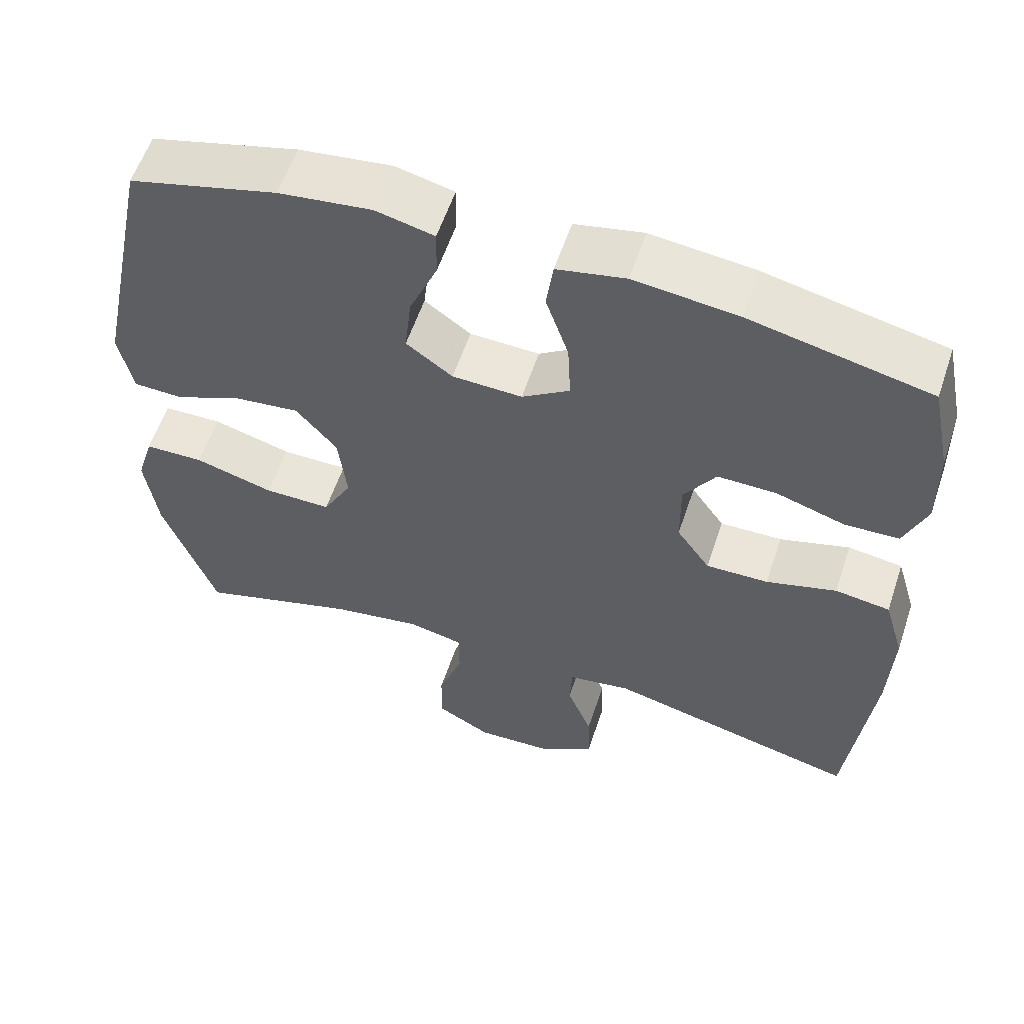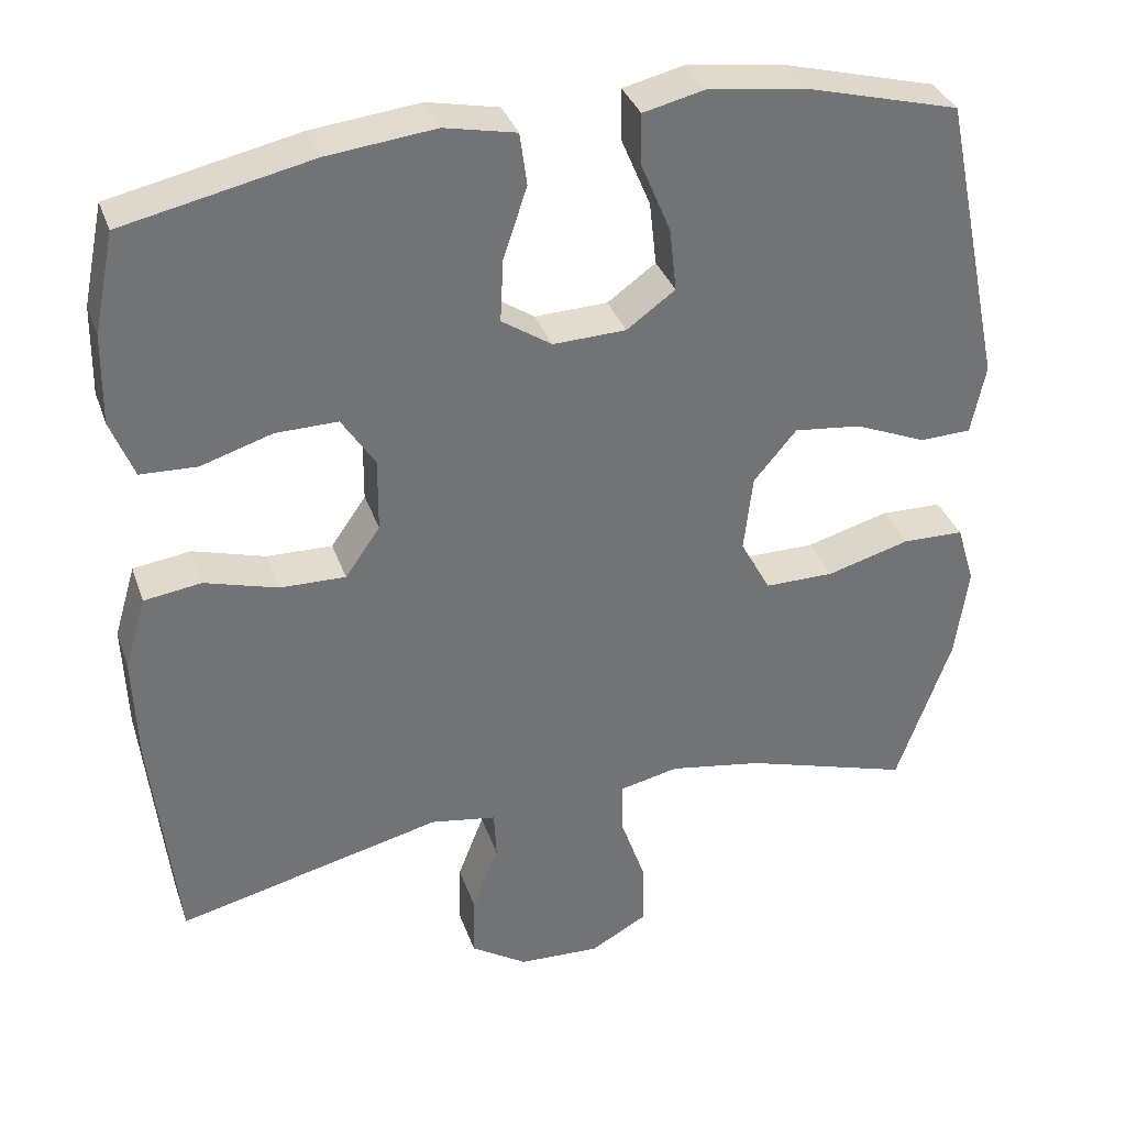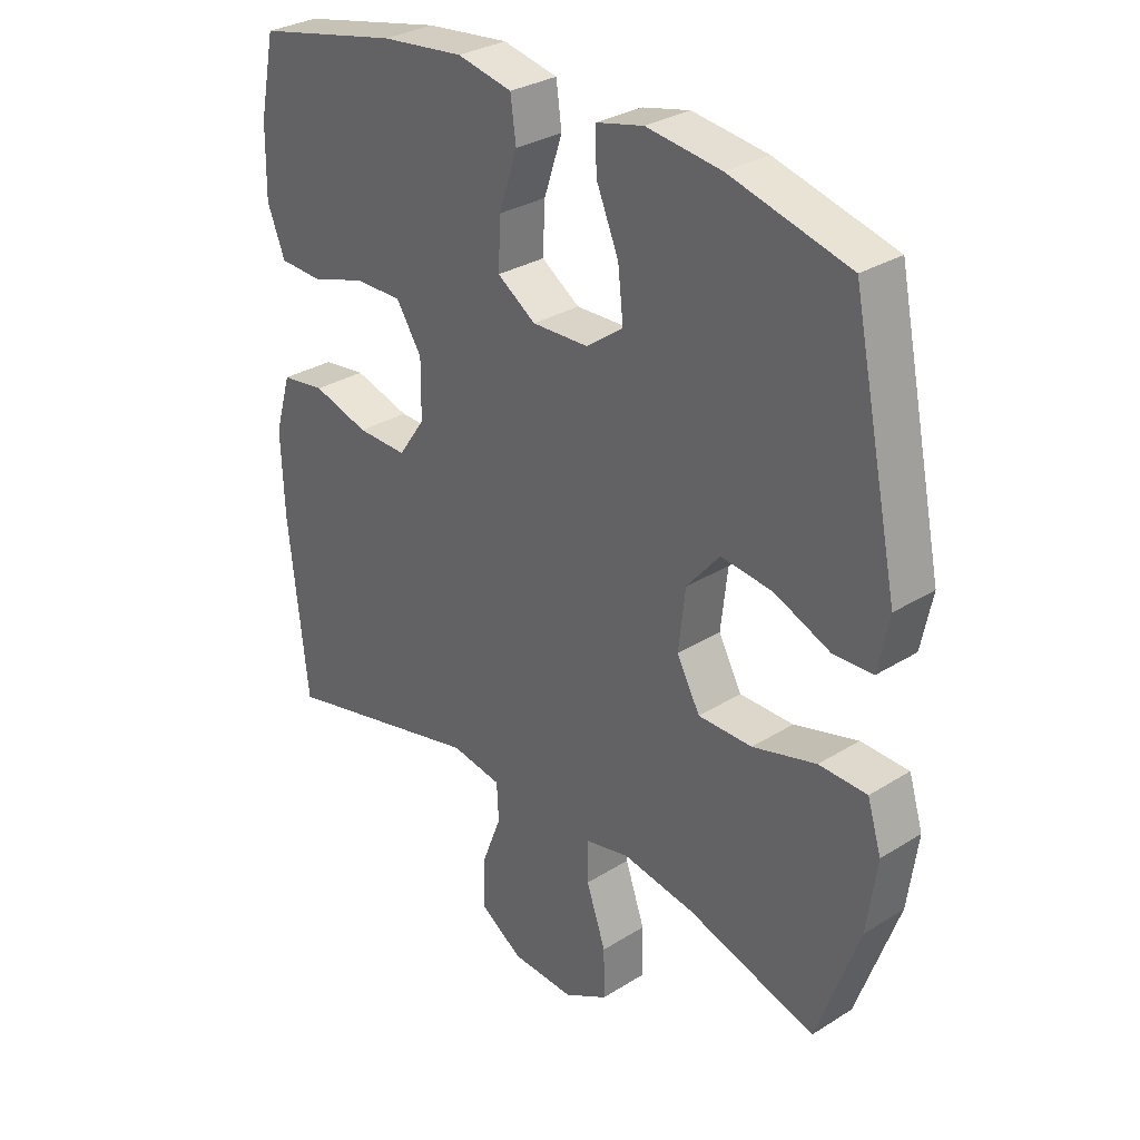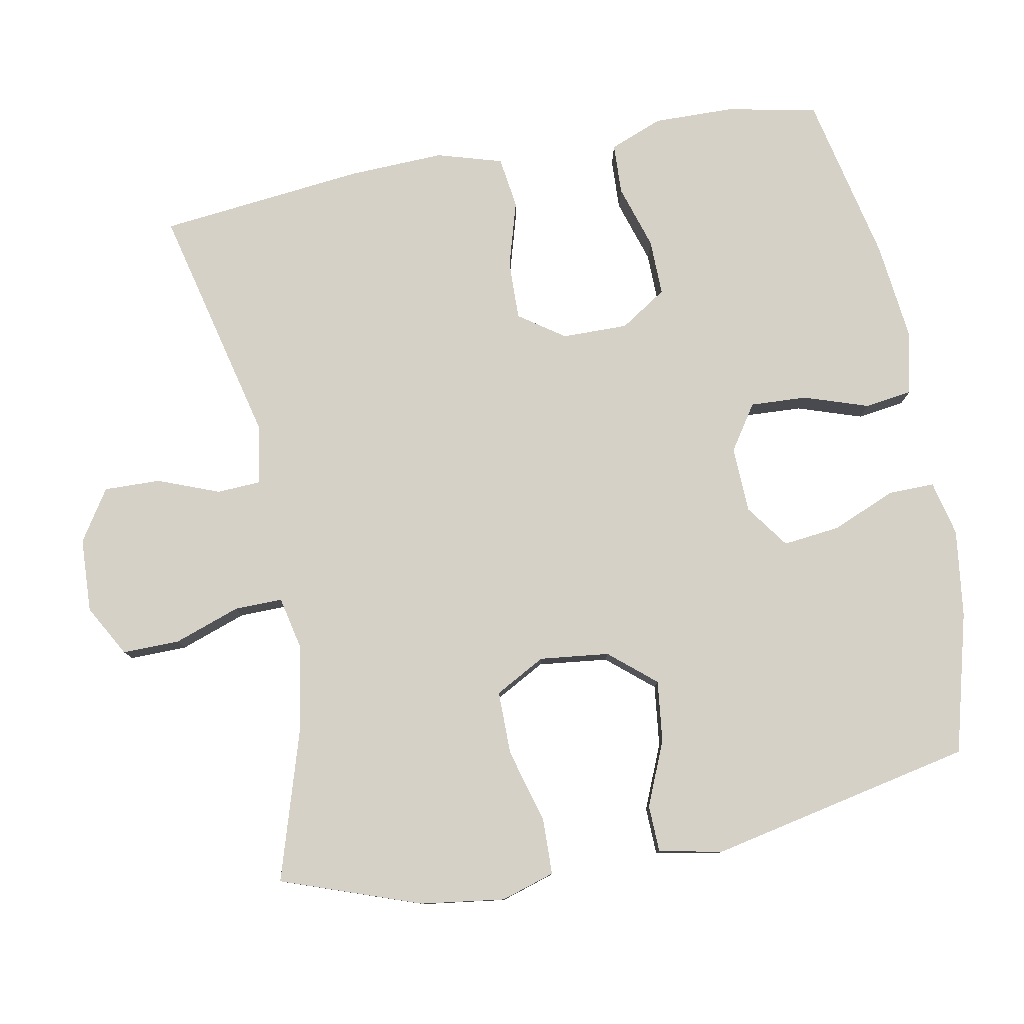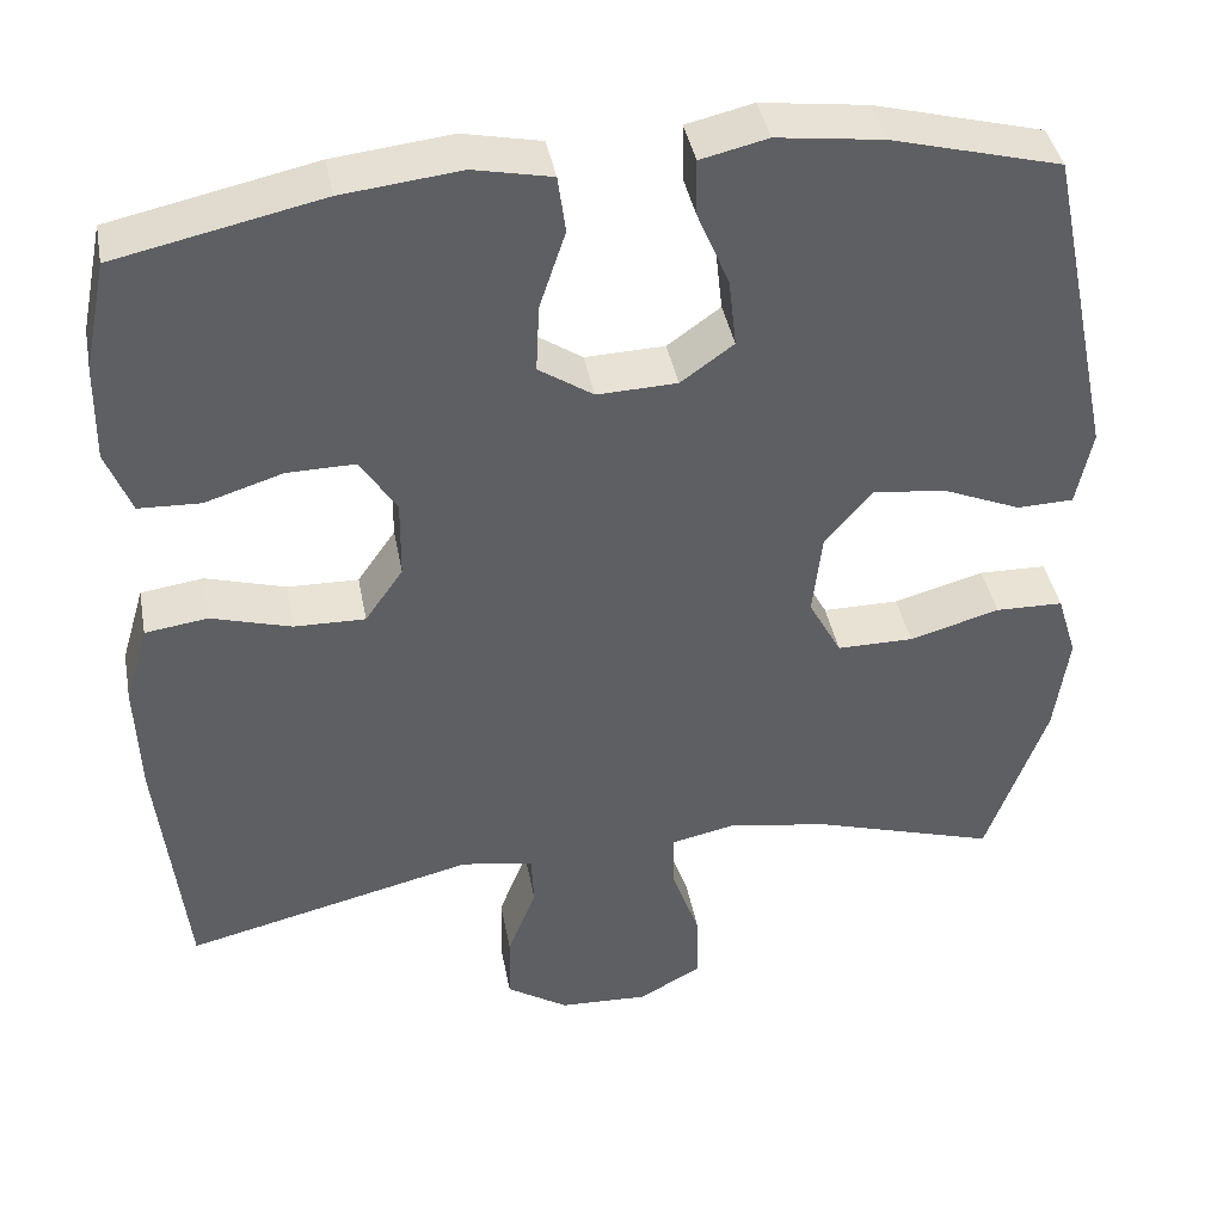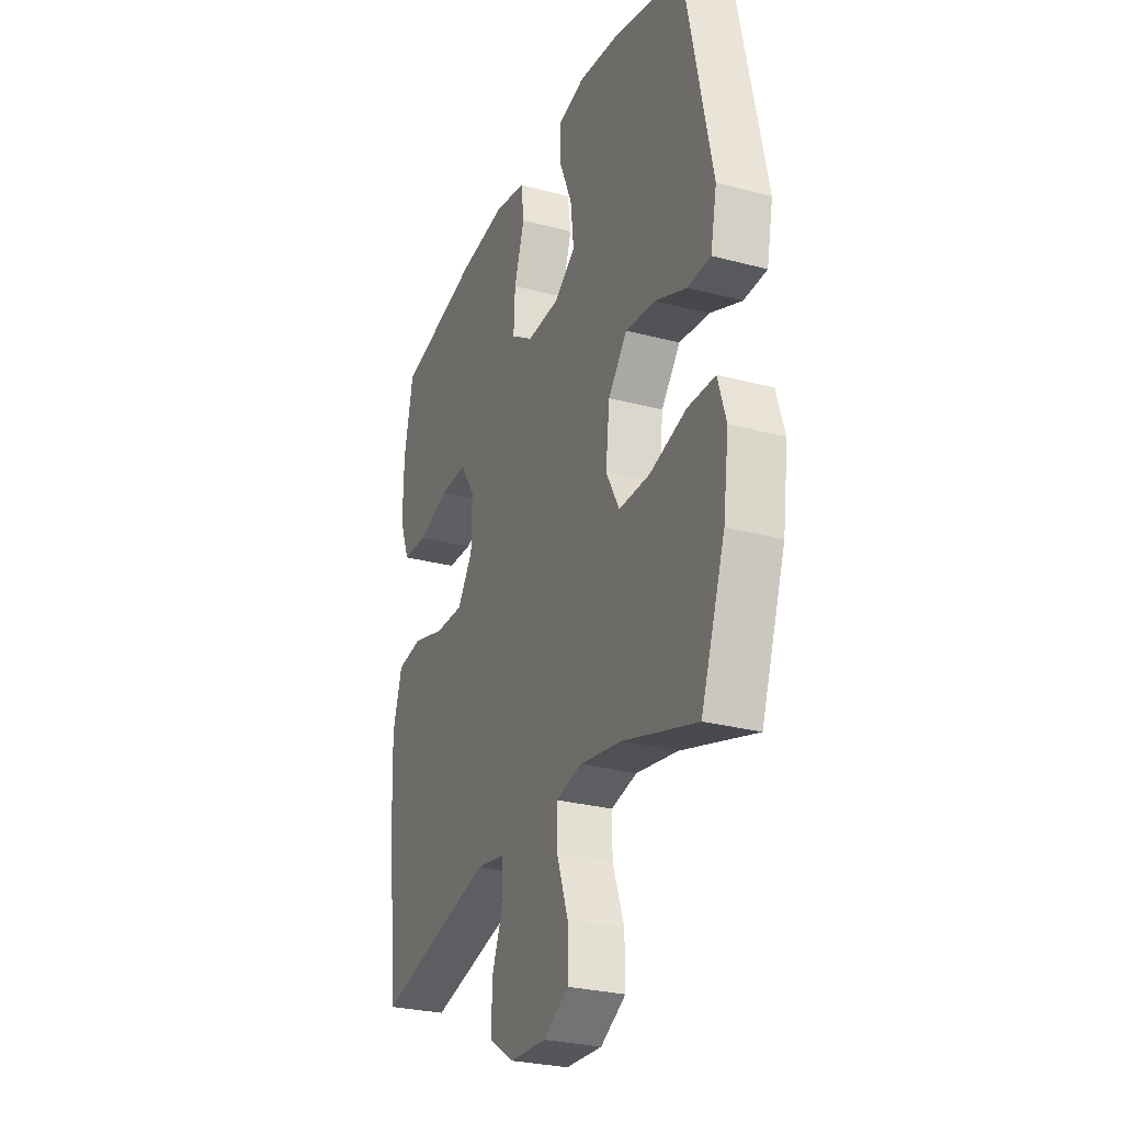
<metadata>
{"format":"obj","ext":"obj","renderer":"f3d","projection":"perspective","resolution":1024,"background":"white","views":[{"elev":58.2,"azim":18.5,"up":"+Z"},{"elev":34.7,"azim":162.0,"up":"+Z"},{"elev":30.5,"azim":-132.0,"up":"+Z"},{"elev":79.3,"azim":-100.7,"up":"+Y"},{"elev":40.8,"azim":169.4,"up":"+Z"},{"elev":-28.0,"azim":-111.9,"up":"+Z"}]}
</metadata>
<code>
v 0.5 0.07 -0.5
v 0.166 0.07 -0.42
v 0.083 0.07 -0.434
v 0.08 0.07 -0.495
v 0.113 0.07 -0.58
v 0.115 0.07 -0.659
v 0.044 0.07 -0.705
v -0.059 0.07 -0.71
v -0.131 0.07 -0.67
v -0.13 0.07 -0.59
v -0.098 0.07 -0.498
v -0.097 0.07 -0.431
v -0.171 0.07 -0.415
v -0.289 0.07 -0.435
v -0.5 0.07 -0.5
v -0.569 0.07 -0.306
v -0.585 0.07 -0.189
v -0.562 0.07 -0.114
v -0.484 0.07 -0.112
v -0.38 0.07 -0.141
v -0.292 0.07 -0.141
v -0.254 0.07 -0.071
v -0.265 0.07 0.026
v -0.319 0.07 0.09
v -0.404 0.07 0.08
v -0.494 0.07 0.042
v -0.559 0.07 0.044
v -0.577 0.07 0.132
v -0.5 0.07 0.5
v -0.305 0.07 0.552
v -0.183 0.07 0.568
v -0.106 0.07 0.55
v -0.107 0.07 0.485
v -0.144 0.07 0.397
v -0.153 0.07 0.317
v -0.092 0.07 0.273
v 0 0.07 0.27
v 0.063 0.07 0.312
v 0.059 0.07 0.391
v 0.029 0.07 0.481
v 0.038 0.07 0.547
v 0.128 0.07 0.566
v 0.264 0.07 0.551
v 0.5 0.07 0.5
v 0.526 0.07 0.374
v 0.528 0.07 0.261
v 0.499 0.07 0.187
v 0.428 0.07 0.184
v 0.338 0.07 0.212
v 0.26 0.07 0.213
v 0.218 0.07 0.148
v 0.219 0.07 0.056
v 0.263 0.07 -0.007
v 0.345 0.07 -0.005
v 0.437 0.07 0.022
v 0.509 0.07 0.012
v 0.536 0.07 -0.079
v 0.531 0.07 -0.213
v 0.5 0 -0.5
v 0.166 0 -0.42
v 0.083 0 -0.434
v 0.08 0 -0.495
v 0.113 0 -0.58
v 0.115 0 -0.659
v 0.044 0 -0.705
v -0.059 0 -0.71
v -0.131 0 -0.67
v -0.13 0 -0.59
v -0.098 0 -0.498
v -0.097 0 -0.431
v -0.171 0 -0.415
v -0.289 0 -0.435
v -0.5 0 -0.5
v -0.569 0 -0.306
v -0.585 0 -0.189
v -0.562 0 -0.114
v -0.484 0 -0.112
v -0.38 0 -0.141
v -0.292 0 -0.141
v -0.254 0 -0.071
v -0.265 0 0.026
v -0.319 0 0.09
v -0.404 0 0.08
v -0.494 0 0.042
v -0.559 0 0.044
v -0.577 0 0.132
v -0.5 0 0.5
v -0.305 0 0.552
v -0.183 0 0.568
v -0.106 0 0.55
v -0.107 0 0.485
v -0.144 0 0.397
v -0.153 0 0.317
v -0.092 0 0.273
v 0 0 0.27
v 0.063 0 0.312
v 0.059 0 0.391
v 0.029 0 0.481
v 0.038 0 0.547
v 0.128 0 0.566
v 0.264 0 0.551
v 0.5 0 0.5
v 0.526 0 0.374
v 0.528 0 0.261
v 0.499 0 0.187
v 0.428 0 0.184
v 0.338 0 0.212
v 0.26 0 0.213
v 0.218 0 0.148
v 0.219 0 0.056
v 0.263 0 -0.007
v 0.345 0 -0.005
v 0.437 0 0.022
v 0.509 0 0.012
v 0.536 0 -0.079
v 0.531 0 -0.213
f 57 58 1 2
f 54 55 56 57
f 53 54 57 2
f 52 53 2 3
f 51 52 3
f 46 47 48 49
f 46 49 50
f 45 46 50
f 44 45 50
f 43 44 50
f 42 43 50 51
f 39 40 41 42
f 38 39 42 51
f 31 32 33 34
f 31 34 35
f 30 31 35
f 29 30 35
f 28 29 35 36
f 25 26 27 28
f 24 25 28 36
f 17 18 19 20
f 17 20 21
f 14 15 16 17
f 13 14 17 21
f 12 13 21 22
f 8 9 10 11
f 8 11 12
f 7 8 12
f 4 5 6 7
f 3 4 7 12
f 37 38 51 3
f 23 24 36 37
f 22 23 37
f 3 12 22 37
f 60 59 116 115
f 115 114 113 112
f 60 115 112 111
f 61 60 111 110
f 61 110 109
f 107 106 105 104
f 108 107 104
f 108 104 103
f 108 103 102
f 108 102 101
f 109 108 101 100
f 100 99 98 97
f 109 100 97 96
f 92 91 90 89
f 93 92 89
f 93 89 88
f 93 88 87
f 94 93 87 86
f 86 85 84 83
f 94 86 83 82
f 78 77 76 75
f 79 78 75
f 75 74 73 72
f 79 75 72 71
f 80 79 71 70
f 69 68 67 66
f 70 69 66
f 70 66 65
f 65 64 63 62
f 70 65 62 61
f 61 109 96 95
f 95 94 82 81
f 95 81 80
f 95 80 70 61
f 1 59 60 2
f 2 60 61 3
f 3 61 62 4
f 4 62 63 5
f 5 63 64 6
f 6 64 65 7
f 7 65 66 8
f 8 66 67 9
f 9 67 68 10
f 10 68 69 11
f 11 69 70 12
f 12 70 71 13
f 13 71 72 14
f 14 72 73 15
f 15 73 74 16
f 16 74 75 17
f 17 75 76 18
f 18 76 77 19
f 19 77 78 20
f 20 78 79 21
f 21 79 80 22
f 22 80 81 23
f 23 81 82 24
f 24 82 83 25
f 25 83 84 26
f 26 84 85 27
f 27 85 86 28
f 28 86 87 29
f 29 87 88 30
f 30 88 89 31
f 31 89 90 32
f 32 90 91 33
f 33 91 92 34
f 34 92 93 35
f 35 93 94 36
f 36 94 95 37
f 37 95 96 38
f 38 96 97 39
f 39 97 98 40
f 40 98 99 41
f 41 99 100 42
f 42 100 101 43
f 43 101 102 44
f 44 102 103 45
f 45 103 104 46
f 46 104 105 47
f 47 105 106 48
f 48 106 107 49
f 49 107 108 50
f 50 108 109 51
f 51 109 110 52
f 52 110 111 53
f 53 111 112 54
f 54 112 113 55
f 55 113 114 56
f 56 114 115 57
f 57 115 116 58
f 58 116 59 1

</code>
